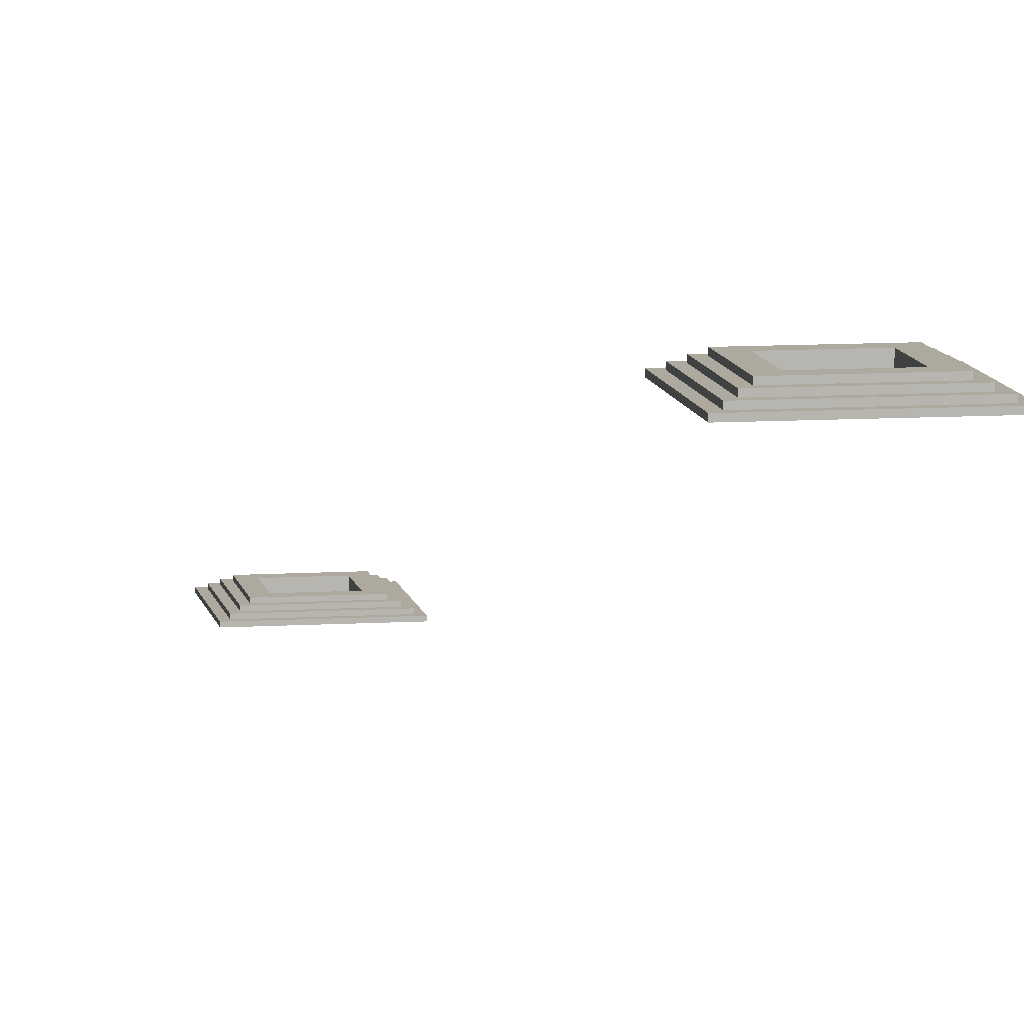
<metadata>
{"format":"obj","ext":"obj","renderer":"f3d","projection":"perspective","resolution":1024,"background":"white","views":[{"elev":9.0,"azim":-9.6,"up":"+Y"}]}
</metadata>
<code>
g Combined Mesh (root: scene) 46
v -87.5 26 110.8
v -96.5 26 110.8
v -87.5 26.25 110.8
v -96.5 26.25 110.8
v -87.5 26.25 110.8
v -96.5 26.25 110.8
v -88 26.25 110.2
v -96 26.25 110.2
v -88 26.25 110.2
v -96 26.25 110.2
v -88 26.5 110.2
v -96 26.5 110.2
v -88 26.5 110.2
v -96 26.5 110.2
v -88.5 26.5 109.8
v -95.5 26.5 109.8
v -88.5 26.5 109.8
v -95.5 26.5 109.8
v -88.5 26.75 109.8
v -95.5 26.75 109.8
v -88.5 26.75 109.8
v -95.5 26.75 109.8
v -89 26.75 109.2
v -95 26.75 109.2
v -89 26.75 109.2
v -95 26.75 109.2
v -89 27 109.2
v -95 27 109.2
v -89 27 109.2
v -95 27 109.2
v -89.99 27 108.3
v -94.01 27 108.3
v -87.5 26 101.8
v -87.5 26 110.8
v -87.5 26.25 101.8
v -87.5 26.25 110.8
v -87.5 26.25 101.8
v -88 26.25 102.2
v -88 26.25 102.2
v -88 26.25 110.2
v -88 26.5 102.2
v -88 26.5 110.2
v -88 26.5 102.2
v -88.5 26.5 102.8
v -88.5 26.5 102.8
v -88.5 26.5 109.8
v -88.5 26.75 102.8
v -88.5 26.75 109.8
v -88.5 26.75 102.8
v -89 26.75 103.2
v -89 26.75 103.2
v -89 26.75 109.2
v -89 27 103.2
v -89 27 109.2
v -89 27 103.2
v -89.99 27 104.2
v -96.5 26 101.8
v -87.5 26 101.8
v -96.5 26.25 101.8
v -87.5 26.25 101.8
v -96.5 26.25 101.8
v -96 26.25 102.2
v -96 26.25 102.2
v -88 26.25 102.2
v -96 26.5 102.2
v -88 26.5 102.2
v -96 26.5 102.2
v -95.5 26.5 102.8
v -95.5 26.5 102.8
v -88.5 26.5 102.8
v -95.5 26.75 102.8
v -88.5 26.75 102.8
v -95.5 26.75 102.8
v -95 26.75 103.2
v -95 26.75 103.2
v -89 26.75 103.2
v -95 27 103.2
v -89 27 103.2
v -95 27 103.2
v -94.01 27 104.2
v -96.5 26 110.8
v -96.5 26 101.8
v -96.5 26.25 110.8
v -96.5 26.25 101.8
v -96 26.25 110.2
v -96 26.25 102.2
v -96 26.5 110.2
v -96 26.5 102.2
v -95.5 26.5 109.8
v -95.5 26.5 102.8
v -95.5 26.75 109.8
v -95.5 26.75 102.8
v -95 26.75 109.2
v -95 26.75 103.2
v -95 27 109.2
v -95 27 103.2
v -89.99 27 104.2
v -89.99 27 108.3
v -89.99 26 104.2
v -89.99 26 108.3
v -89.99 27 108.3
v -94.01 27 108.3
v -89.99 26 108.3
v -94.01 26 108.3
v -94.01 27 108.3
v -94.01 27 104.2
v -94.01 26 108.3
v -94.01 26 104.2
v -94.01 27 104.2
v -89.99 27 104.2
v -94.01 26 104.2
v -89.99 26 104.2
v -87.5 2 4.5
v -96.5 2 4.5
v -87.5 2.25 4.5
v -96.5 2.25 4.5
v -87.5 2.25 4.5
v -96.5 2.25 4.5
v -88 2.25 4
v -96 2.25 4
v -88 2.25 4
v -96 2.25 4
v -88 2.5 4
v -96 2.5 4
v -88 2.5 4
v -96 2.5 4
v -88.5 2.5 3.5
v -95.5 2.5 3.5
v -88.5 2.5 3.5
v -95.5 2.5 3.5
v -88.5 2.75 3.5
v -95.5 2.75 3.5
v -88.5 2.75 3.5
v -95.5 2.75 3.5
v -89 2.75 3
v -95 2.75 3
v -89 2.75 3
v -95 2.75 3
v -89 3 3
v -95 3 3
v -89 3 3
v -95 3 3
v -89.99 3 2.015
v -94.01 3 2.01
v -87.5 2 -4.5
v -87.5 2 4.5
v -87.5 2.25 -4.5
v -87.5 2.25 4.5
v -87.5 2.25 -4.5
v -88 2.25 -4
v -88 2.25 -4
v -88 2.25 4
v -88 2.5 -4
v -88 2.5 4
v -88 2.5 -4
v -88.5 2.5 -3.5
v -88.5 2.5 -3.5
v -88.5 2.5 3.5
v -88.5 2.75 -3.5
v -88.5 2.75 3.5
v -88.5 2.75 -3.5
v -89 2.75 -3
v -89 2.75 -3
v -89 2.75 3
v -89 3 -3
v -89 3 3
v -89 3 -3
v -89.99 3 -2.015
v -96.5 2 -4.5
v -87.5 2 -4.5
v -96.5 2.25 -4.5
v -87.5 2.25 -4.5
v -96.5 2.25 -4.5
v -96 2.25 -4
v -96 2.25 -4
v -88 2.25 -4
v -96 2.5 -4
v -88 2.5 -4
v -96 2.5 -4
v -95.5 2.5 -3.5
v -95.5 2.5 -3.5
v -88.5 2.5 -3.5
v -95.5 2.75 -3.5
v -88.5 2.75 -3.5
v -95.5 2.75 -3.5
v -95 2.75 -3
v -95 2.75 -3
v -89 2.75 -3
v -95 3 -3
v -89 3 -3
v -95 3 -3
v -94.01 3 -2.01
v -96.5 2 4.5
v -96.5 2 -4.5
v -96.5 2.25 4.5
v -96.5 2.25 -4.5
v -96 2.25 4
v -96 2.25 -4
v -96 2.5 4
v -96 2.5 -4
v -95.5 2.5 3.5
v -95.5 2.5 -3.5
v -95.5 2.75 3.5
v -95.5 2.75 -3.5
v -95 2.75 3
v -95 2.75 -3
v -95 3 3
v -95 3 -3
v -89.99 3 -2.015
v -89.99 3 2.015
v -89.99 1.997 -2.015
v -89.99 1.997 2.015
v -89.99 3 2.015
v -94.01 3 2.01
v -89.99 1.997 2.015
v -94.01 1.997 2.01
v -94.01 3 2.01
v -94.01 3 -2.01
v -94.01 1.997 2.01
v -94.01 1.997 -2.01
v -94.01 3 -2.01
v -89.99 3 -2.015
v -94.01 1.997 -2.01
v -89.99 1.997 -2.015
g Combined Mesh (root: scene) 46_0
f 3 2 1
f 3 4 2
f 7 6 5
f 7 8 6
f 11 10 9
f 11 12 10
f 15 14 13
f 15 16 14
f 19 18 17
f 19 20 18
f 23 22 21
f 23 24 22
f 27 26 25
f 27 28 26
f 31 30 29
f 31 32 30
f 35 34 33
f 35 36 34
f 38 5 37
f 38 7 5
f 41 40 39
f 41 42 40
f 44 13 43
f 44 15 13
f 47 46 45
f 47 48 46
f 50 21 49
f 50 23 21
f 53 52 51
f 53 54 52
f 56 29 55
f 56 31 29
f 59 58 57
f 59 60 58
f 62 37 61
f 62 38 37
f 65 64 63
f 65 66 64
f 68 43 67
f 68 44 43
f 71 70 69
f 71 72 70
f 74 49 73
f 74 50 49
f 77 76 75
f 77 78 76
f 80 55 79
f 80 56 55
f 83 82 81
f 83 84 82
f 8 61 6
f 8 62 61
f 87 86 85
f 87 88 86
f 16 67 14
f 16 68 67
f 91 90 89
f 91 92 90
f 24 73 22
f 24 74 73
f 95 94 93
f 95 96 94
f 32 79 30
f 32 80 79
f 99 98 97
f 99 100 98
f 103 102 101
f 103 104 102
f 107 106 105
f 107 108 106
f 111 110 109
f 111 112 110
g Combined Mesh (root: scene) 46_1
f 115 114 113
f 115 116 114
f 119 118 117
f 119 120 118
f 123 122 121
f 123 124 122
f 127 126 125
f 127 128 126
f 131 130 129
f 131 132 130
f 135 134 133
f 135 136 134
f 139 138 137
f 139 140 138
f 143 142 141
f 143 144 142
f 147 146 145
f 147 148 146
f 150 117 149
f 150 119 117
f 153 152 151
f 153 154 152
f 156 125 155
f 156 127 125
f 159 158 157
f 159 160 158
f 162 133 161
f 162 135 133
f 165 164 163
f 165 166 164
f 168 141 167
f 168 143 141
f 171 170 169
f 171 172 170
f 174 149 173
f 174 150 149
f 177 176 175
f 177 178 176
f 180 155 179
f 180 156 155
f 183 182 181
f 183 184 182
f 186 161 185
f 186 162 161
f 189 188 187
f 189 190 188
f 192 167 191
f 192 168 167
f 195 194 193
f 195 196 194
f 120 173 118
f 120 174 173
f 199 198 197
f 199 200 198
f 128 179 126
f 128 180 179
f 203 202 201
f 203 204 202
f 136 185 134
f 136 186 185
f 207 206 205
f 207 208 206
f 144 191 142
f 144 192 191
f 211 210 209
f 211 212 210
f 215 214 213
f 215 216 214
f 219 218 217
f 219 220 218
f 223 222 221
f 223 224 222

</code>
